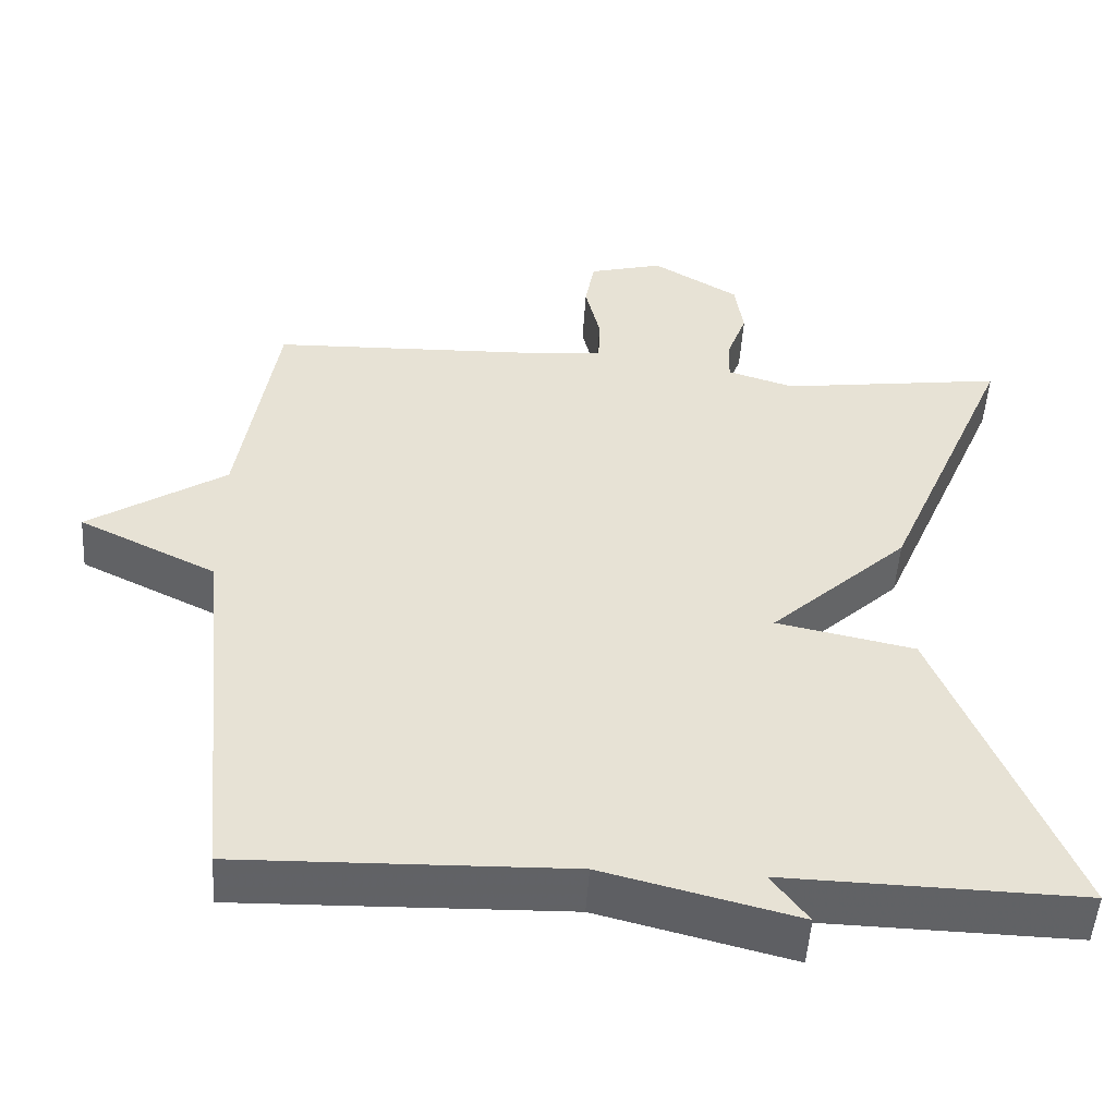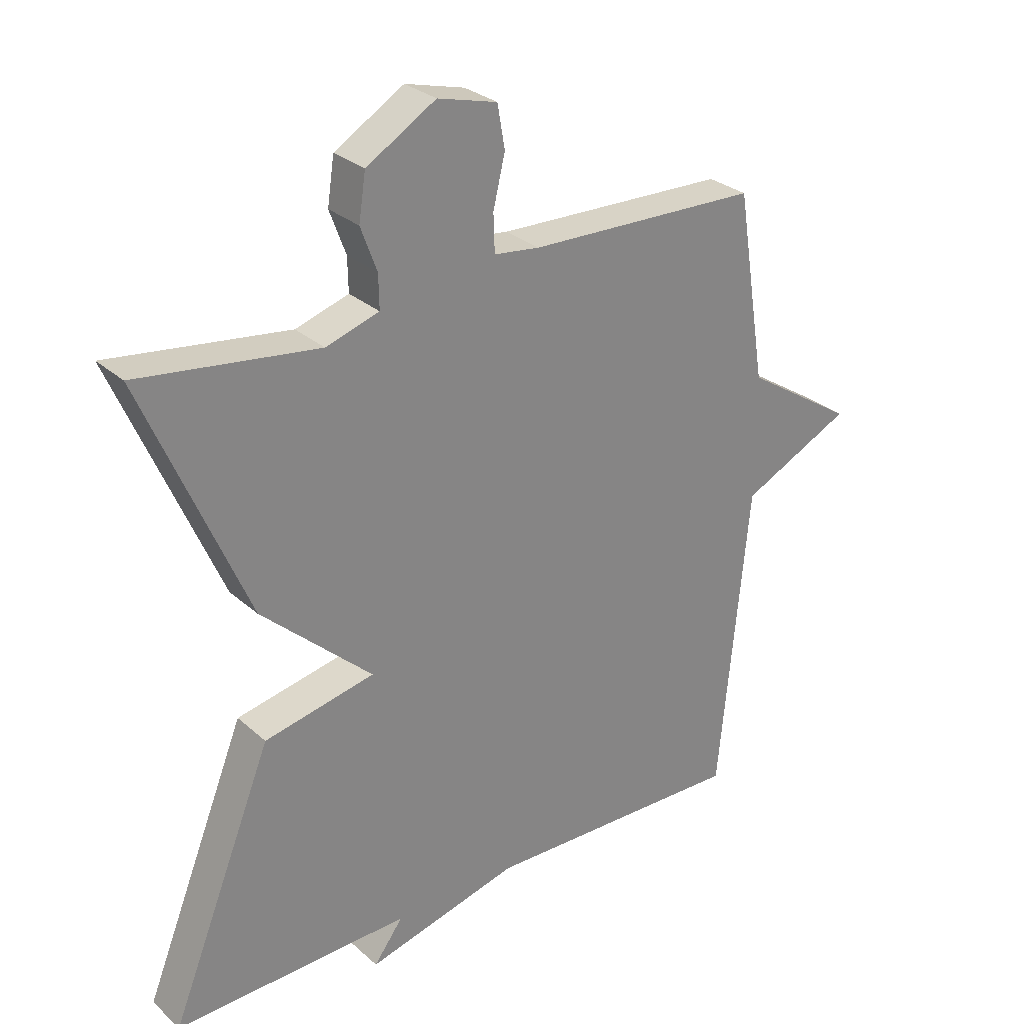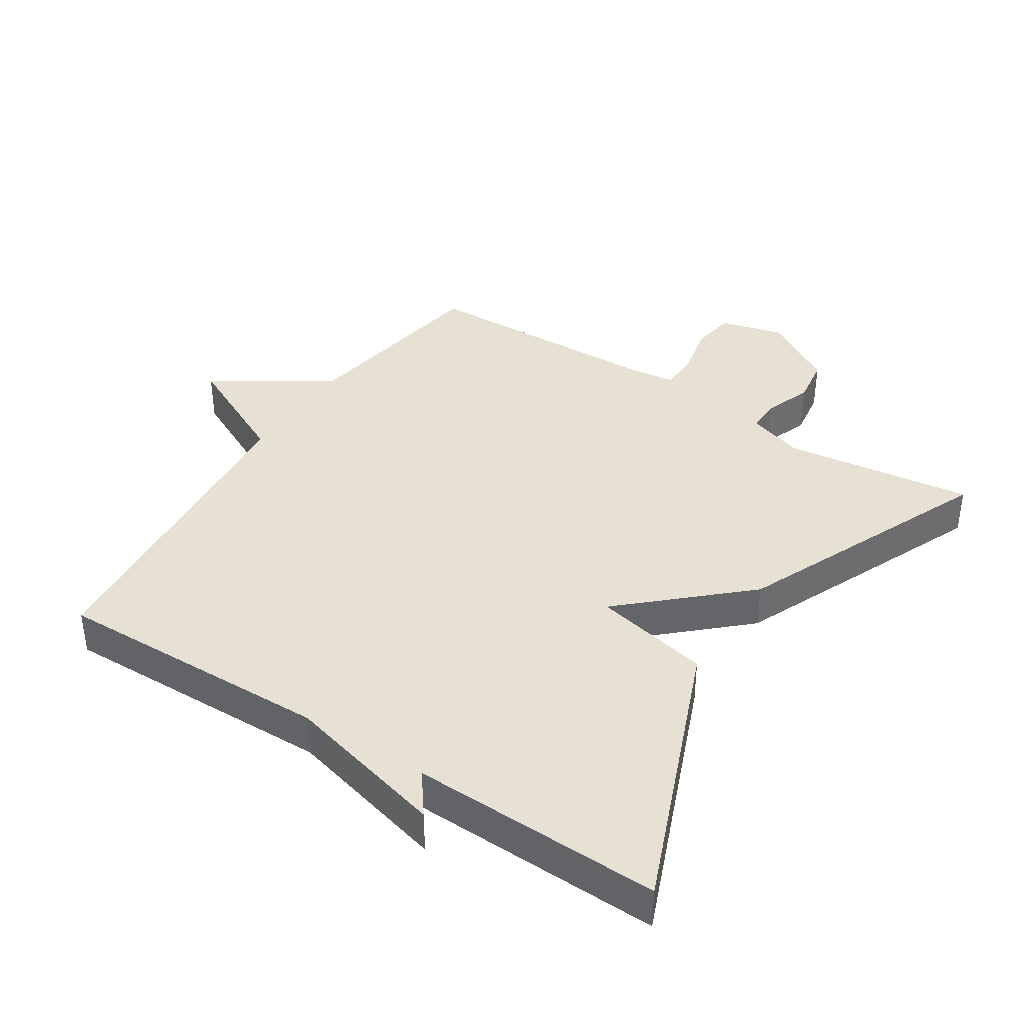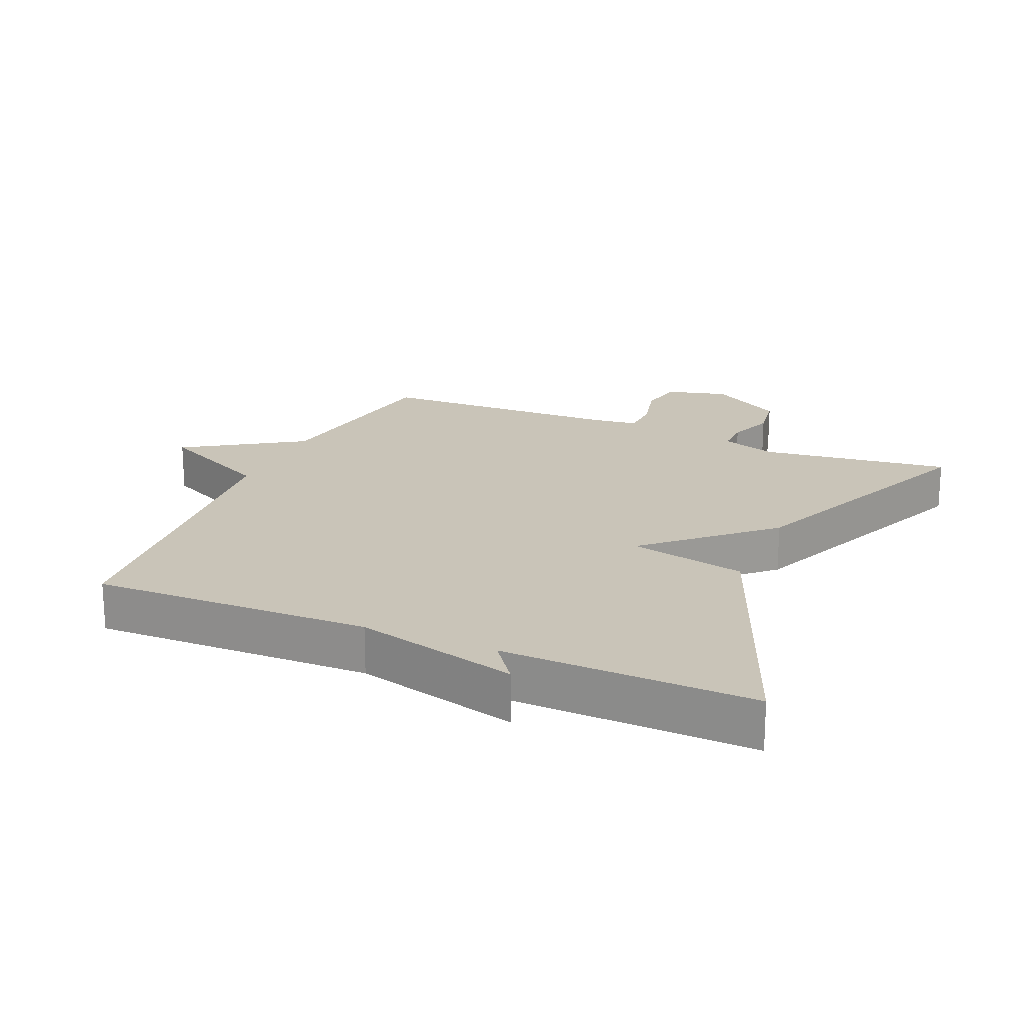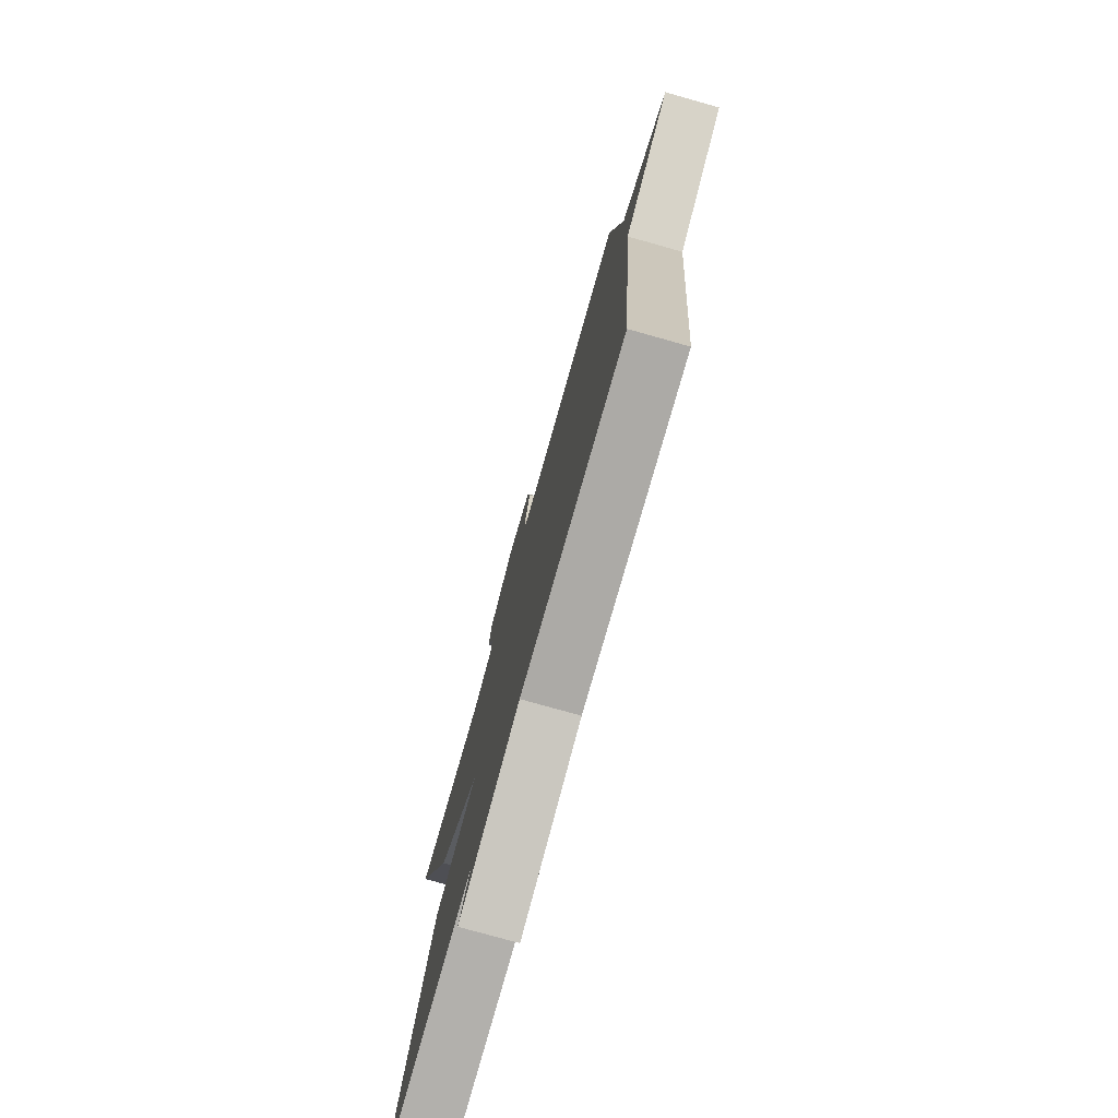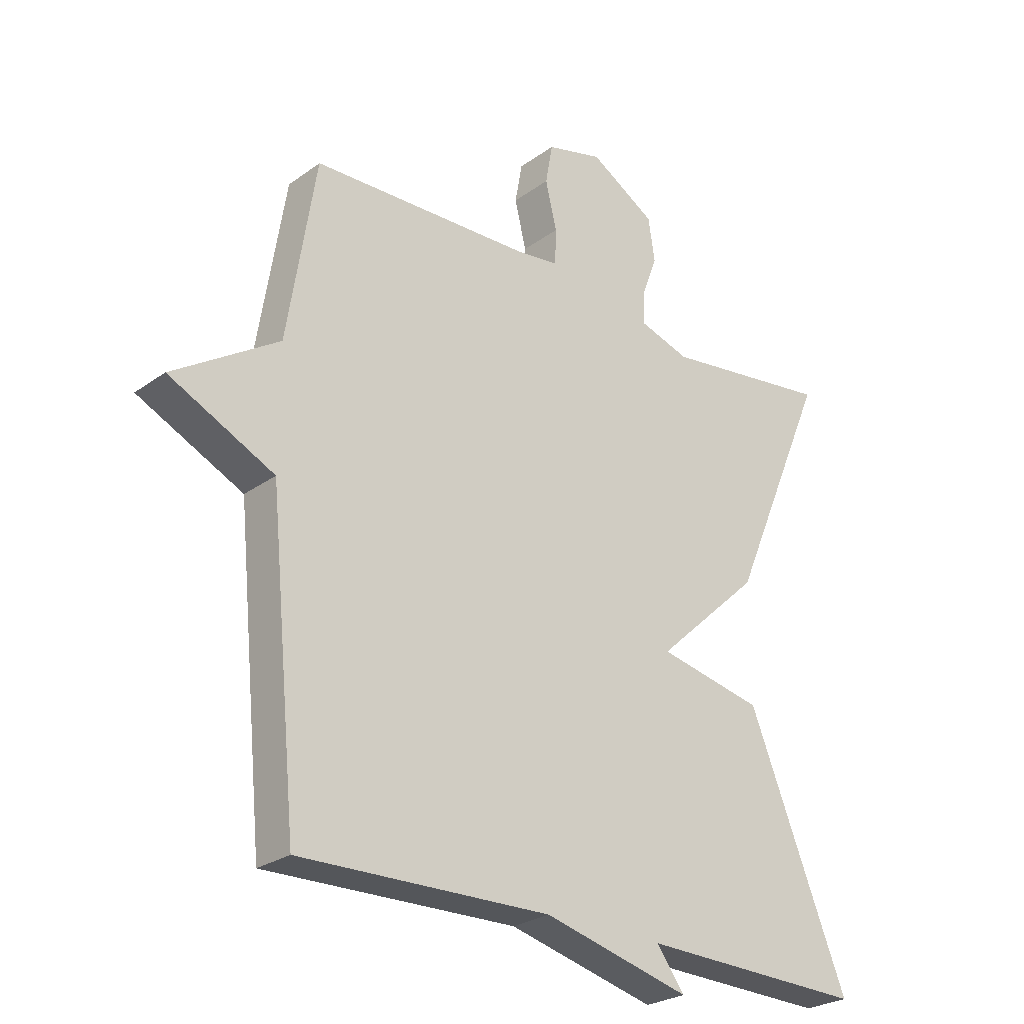
<metadata>
{"format":"obj","ext":"obj","renderer":"f3d","projection":"perspective","resolution":1024,"background":"white","views":[{"elev":-50.6,"azim":176.4,"up":"+Z"},{"elev":28.8,"azim":-37.6,"up":"+Z"},{"elev":38.9,"azim":-147.0,"up":"+Y"},{"elev":20.2,"azim":-156.6,"up":"+Y"},{"elev":-77.3,"azim":74.3,"up":"+Z"},{"elev":-26.2,"azim":138.5,"up":"+Z"}]}
</metadata>
<code>
v -0.5 0.07 0.5
v -0.213 0.07 0.462
v -0.128 0.07 0.489
v -0.129 0.07 0.543
v -0.155 0.07 0.613
v -0.144 0.07 0.686
v -0.033 0.07 0.753
v 0.062 0.07 0.728
v 0.074 0.07 0.66
v 0.055 0.07 0.58
v 0.057 0.07 0.52
v 0.13 0.07 0.511
v 0.5 0.07 0.5
v 0.548 0.07 0.197
v 0.725 0.07 0.083
v 0.548 0.07 -0.003
v 0.5 0.07 -0.5
v 0.079 0.07 -0.49
v -0.168 0.07 -0.553
v -0.121 0.07 -0.49
v -0.5 0.07 -0.5
v -0.334 0.07 -0.087
v -0.157 0.07 -0.05
v -0.334 0.07 0.113
v -0.5 0 0.5
v -0.213 0 0.462
v -0.128 0 0.489
v -0.129 0 0.543
v -0.155 0 0.613
v -0.144 0 0.686
v -0.033 0 0.753
v 0.062 0 0.728
v 0.074 0 0.66
v 0.055 0 0.58
v 0.057 0 0.52
v 0.13 0 0.511
v 0.5 0 0.5
v 0.548 0 0.197
v 0.725 0 0.083
v 0.548 0 -0.003
v 0.5 0 -0.5
v 0.079 0 -0.49
v -0.168 0 -0.553
v -0.121 0 -0.49
v -0.5 0 -0.5
v -0.334 0 -0.087
v -0.157 0 -0.05
v -0.334 0 0.113
f 23 24 1 2
f 20 21 22 23
f 18 19 20
f 18 20 23
f 23 2 3
f 18 23 3
f 17 18 3
f 16 17 3
f 16 3 4
f 15 16 4
f 14 15 4
f 12 13 14
f 11 12 14
f 8 9 10
f 7 8 10
f 6 7 10
f 5 6 10
f 4 5 10
f 4 10 11
f 4 11 14
f 26 25 48 47
f 47 46 45 44
f 44 43 42
f 47 44 42
f 27 26 47
f 27 47 42
f 27 42 41
f 27 41 40
f 28 27 40
f 28 40 39
f 28 39 38
f 38 37 36
f 38 36 35
f 34 33 32
f 34 32 31
f 34 31 30
f 34 30 29
f 34 29 28
f 35 34 28
f 38 35 28
f 1 25 26 2
f 2 26 27 3
f 3 27 28 4
f 4 28 29 5
f 5 29 30 6
f 6 30 31 7
f 7 31 32 8
f 8 32 33 9
f 9 33 34 10
f 10 34 35 11
f 11 35 36 12
f 12 36 37 13
f 13 37 38 14
f 14 38 39 15
f 15 39 40 16
f 16 40 41 17
f 17 41 42 18
f 18 42 43 19
f 19 43 44 20
f 20 44 45 21
f 21 45 46 22
f 22 46 47 23
f 23 47 48 24
f 24 48 25 1

</code>
